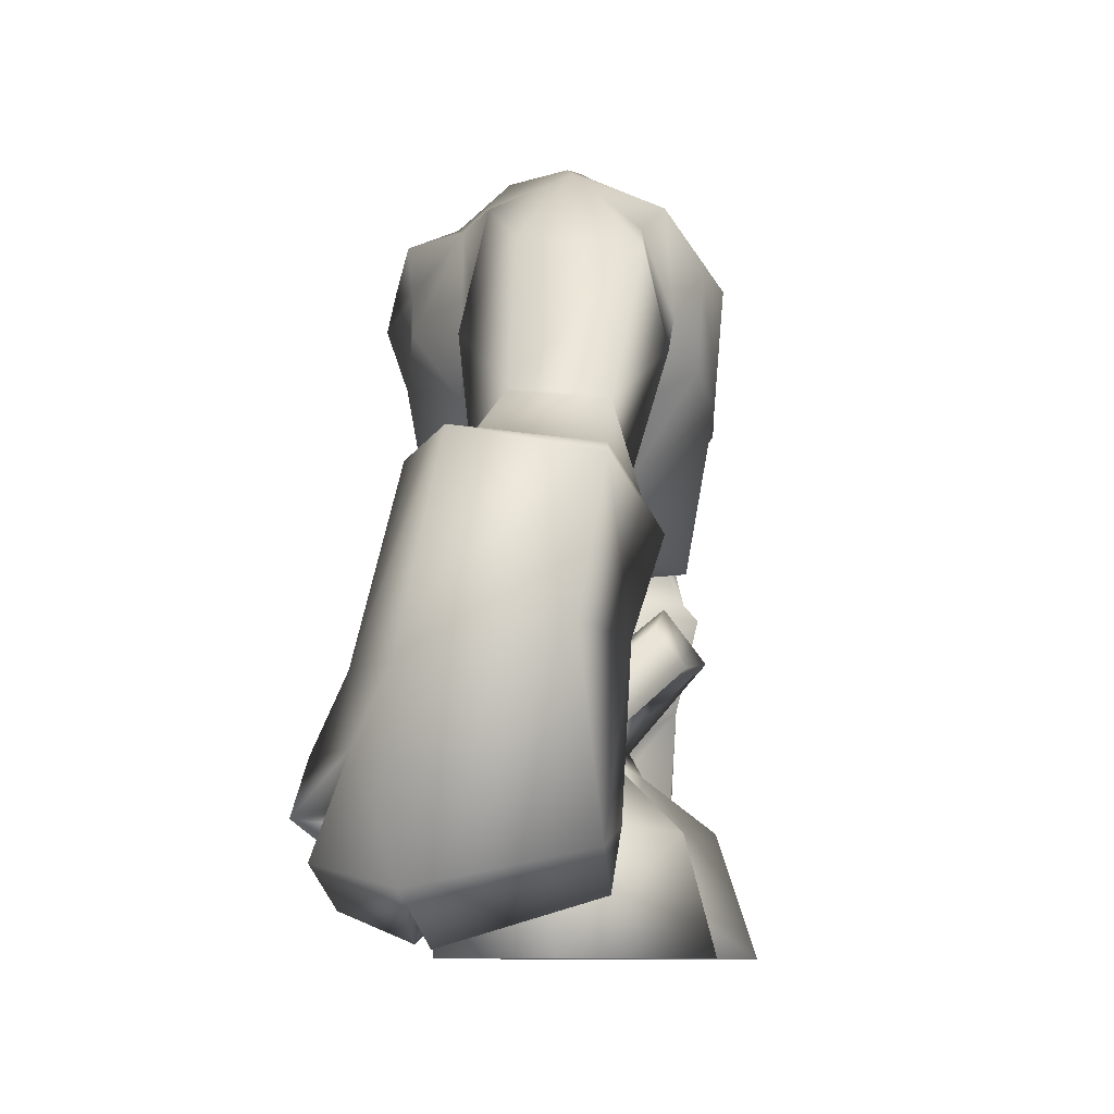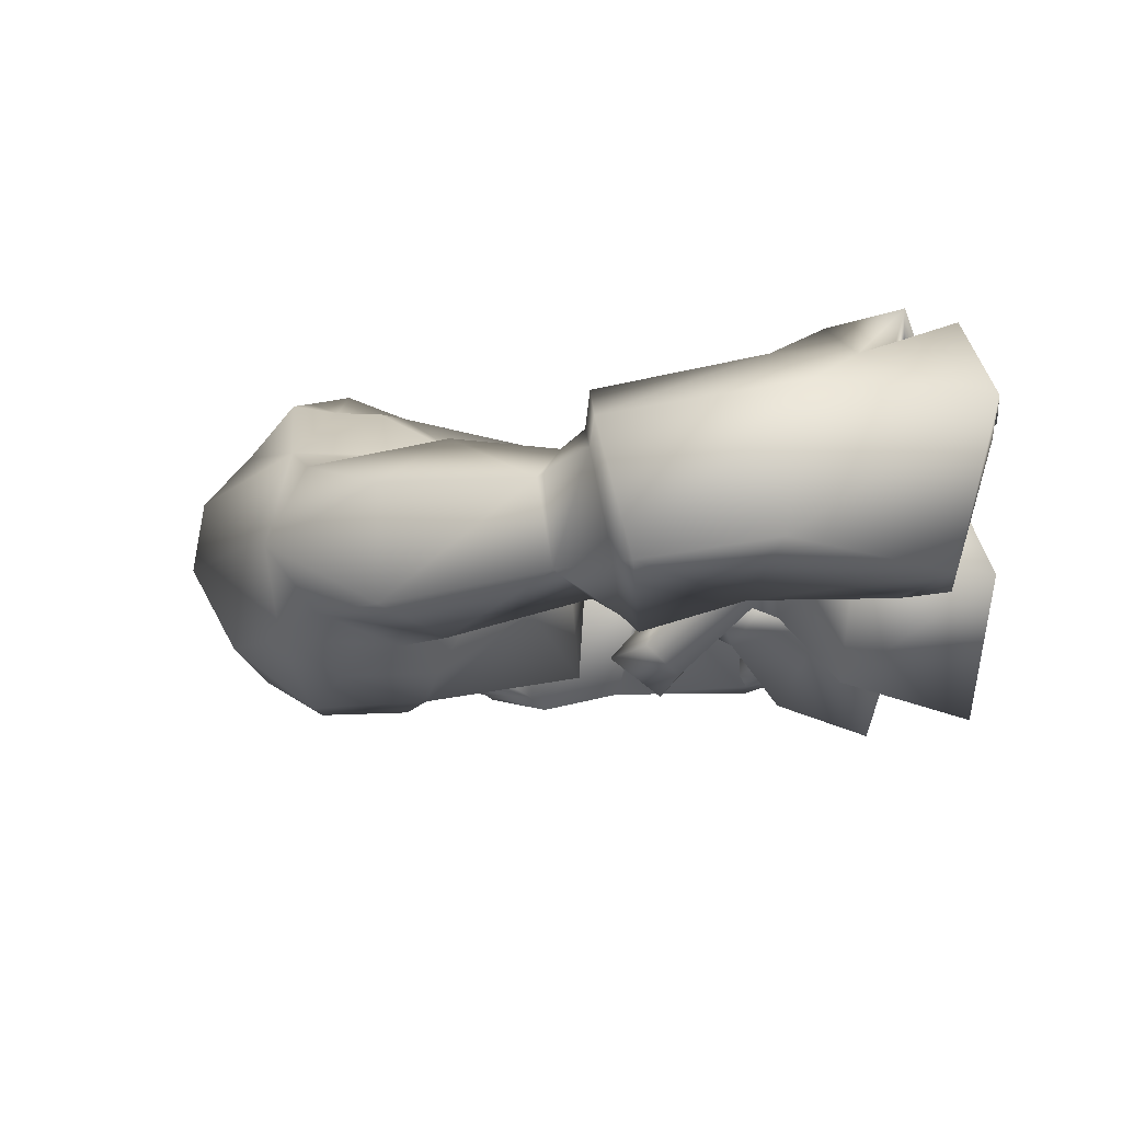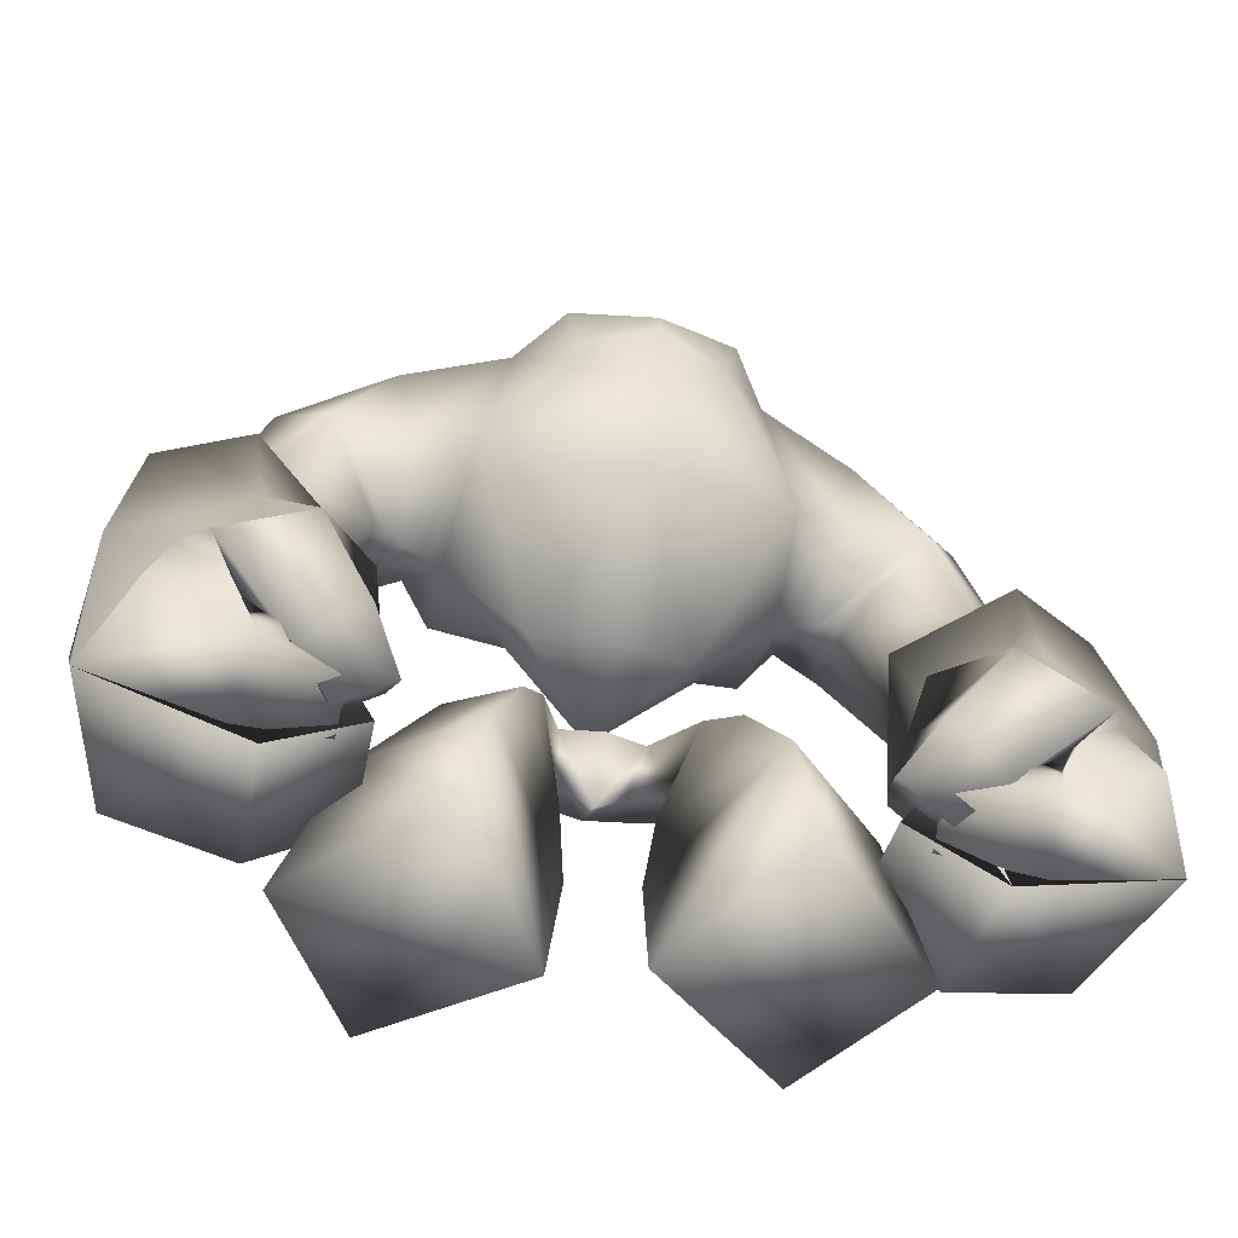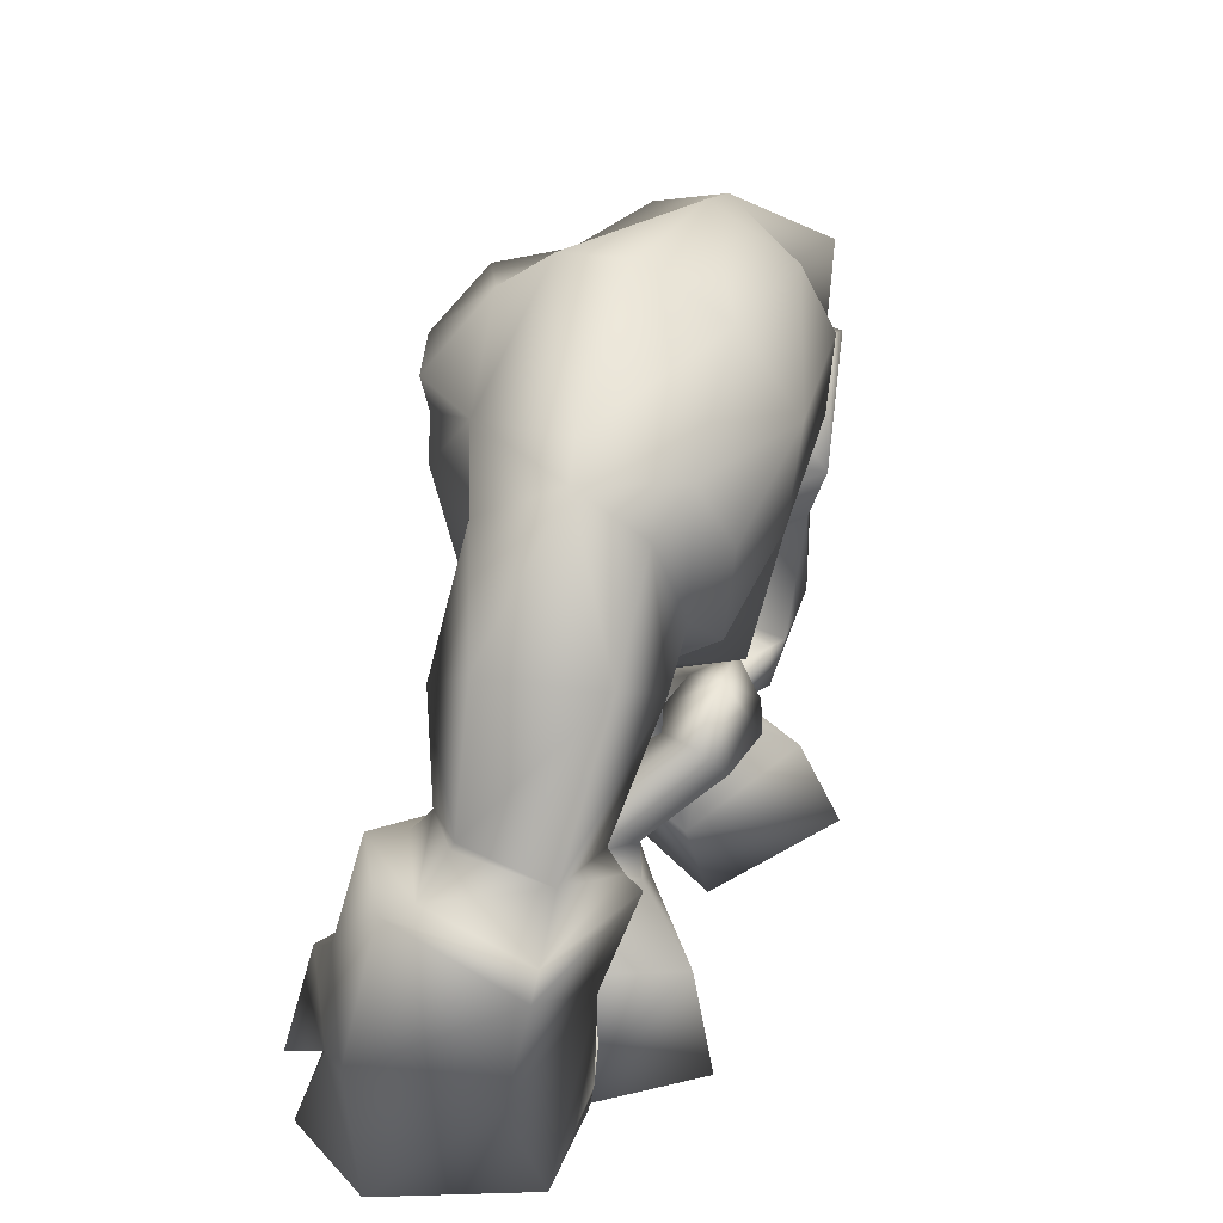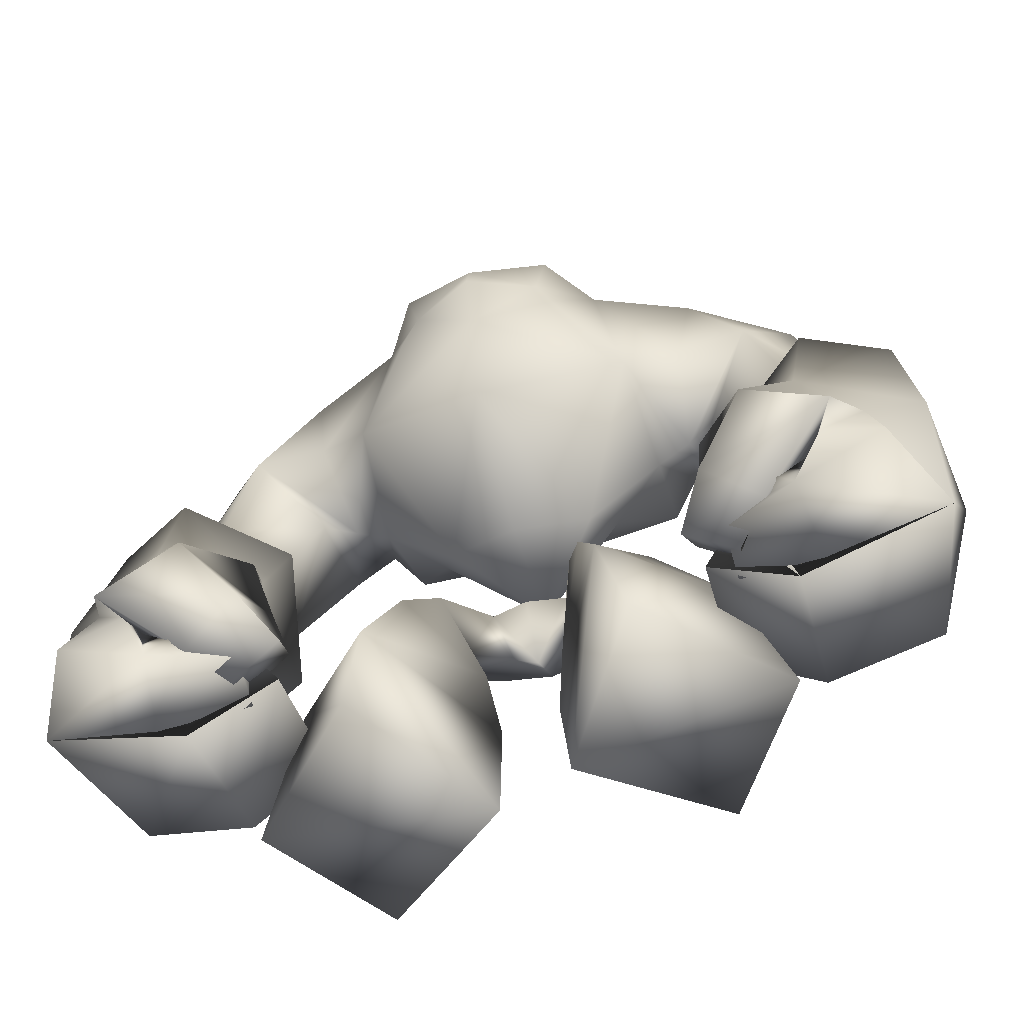
<metadata>
{"format":"obj","ext":"obj","renderer":"f3d","projection":"perspective","resolution":1024,"background":"white","views":[{"elev":-9.2,"azim":96.1,"up":"+Y"},{"elev":-11.4,"azim":-99.5,"up":"+Z"},{"elev":-56.6,"azim":-13.4,"up":"+Y"},{"elev":43.1,"azim":108.9,"up":"+Y"},{"elev":-59.4,"azim":17.4,"up":"+Y"}]}
</metadata>
<code>
v 0 0.308 -0.1582
v 0.05487 0.2979 -0.1409
v 0.02841 0.2727 -0.09981
v 0 0.2539 -0.09954
v 0 0.3674 -0.1143
v 0.04286 0.3214 -0.06744
v 0 0.313 -0.05402
v 0.0709 0.3387 -0.1094
v 0.1035 0.2239 -0.06516
v 0.06167 0.2216 -0.03776
v 0.07288 0.2489 0.0231
v 0.1174 0.2559 -0.01152
v 0.1235 0.1915 -0.07431
v 0.04381 0.1728 -0.04083
v 0.09606 0.1965 0.07394
v 0.1626 0.2201 0.01747
v 0.03462 0.09423 -0.05702
v 0.1647 0.1232 -0.1423
v 0.1241 0.1091 0.1178
v 0.2366 0.1402 0.004451
v 0.1902 0.000817 -0.1752
v 0.04216 0.000817 -0.06786
v 0.1528 0.000817 0.107
v 0.2902 0.000817 -0.03088
v 0 0.5831 -0.17
v 0 0.7132 -0.1809
v 0.1596 0.6921 -0.1674
v 0.1663 0.5878 -0.161
v 0 0.803 -0.1146
v 0 0.8518 -0.02524
v 0.1834 0.7964 -0.03046
v 0.1644 0.7582 -0.1283
v 0 0.8415 0.05185
v 0.1345 0.7485 0.08386
v 0 0.7913 0.1088
v 0.08946 0.7462 0.1493
v 0.07697 0.696 0.1466
v 0 0.7225 0.1773
v 0 0.6779 0.1869
v 0.1639 0.5633 0.08091
v 0.1079 0.4794 -0.08208
v 0 0.4046 -0.138
v 0.08397 0.4293 -0.03788
v 0 0.3961 -0.006888
v 0.2239 0.7787 -0.03959
v 0.2103 0.7238 -0.1074
v 0.2272 0.602 0.05284
v 0.245 0.7377 0.0422
v 0.1714 0.522 -0.04457
v 0.2007 0.6332 -0.1391
v 0.2115 0.5442 -0.03929
v 0.4171 0.5037 -0.09429
v 0.3087 0.4453 -0.1017
v 0.2466 0.5884 -0.1363
v 0.3369 0.6687 -0.1188
v 0.3087 0.5951 0.0625
v 0.3616 0.6732 0.000341
v 0.4931 0.4387 -0.09731
v 0.5 0.2902 -0.07043
v 0.3484 0.2909 -0.1061
v 0.3068 0.3958 -0.135
v 0.3576 0.2646 0.1558
v 0.485 0.2566 0.09294
v 0.4691 0.4714 0.0501
v 0.3724 0.4582 0.1033
v 0.2617 0.2647 0.08608
v 0.2617 0.4157 0.02709
v 0.4417 0.09781 -0.08843
v 0.3283 0.1218 -0.09496
v 0.4197 0.1873 0.1413
v 0.2331 0.1616 0.1029
v 0.2469 0.1197 0.1653
v 0.3038 0.1885 0.2033
v 0.2477 0.2182 0.1375
v 0.3062 0.1056 0.1047
v 0.3577 0.1193 0.1477
v 0.3058 0.07069 0.1424
v 0.3906 0.1262 0.2021
v 0.373 0.1335 0.1645
v 0.3199 0.09401 0.06695
v 0.3041 0.1203 0.1421
v 0.3879 0.0892 0.07218
v 0.3471 0.01373 0.09332
v 0.4807 0.06042 0.08677
v 0.3134 0.05868 -0.0834
v 0.2921 0.139 -0.08659
v 0.3188 0.009195 0.08266
v 0.2978 0.08262 0.09048
v 0.2214 0.1227 0.07528
v 0.2133 0.08575 0.1173
v 0.2685 0.08633 0.06598
v 0.2681 0.05143 0.1036
v 0.2578 0.07192 0.1195
v 0.2576 0.05378 0.06826
v 0.3376 0.04428 0.1673
v 0.2638 0.1309 0.09871
v 0.2632 0.1134 0.0446
v 0.2231 0.1016 -0.05922
v 0.2561 0.1474 -0.07045
v 0.2277 0.07465 0.07918
v 0.2605 0.1259 0.08758
v 0.09447 0.6497 0.1432
v 0.2455 0.5332 -0.0128
v 0.2812 0.4549 0.000835
v 0.3498 0.4847 0.04561
v 0.4133 0.513 0.003366
v 0.4087 0.5189 0.00093
v 0.4651 0.4525 -0.0947
v 0.446 0.4721 0.02404
v 0.2714 0.4275 0.009015
v 0.3083 0.4151 -0.1183
v 0 0.6127 0.1641
v 0 0.471 0.1379
v 0.3623 0.4614 0.06492
v 0.4352 0.08448 0.1752
v -0.02841 0.2727 -0.09981
v -0.05487 0.2979 -0.1409
v -0.04286 0.3214 -0.06744
v -0.0709 0.3387 -0.1094
v -0.06307 0.2193 -0.04056
v -0.1044 0.2228 -0.06858
v -0.07525 0.2447 0.02099
v -0.1191 0.253 -0.01414
v -0.1214 0.1971 -0.08216
v -0.04353 0.1744 -0.04688
v -0.1019 0.1847 0.06691
v -0.1655 0.215 0.01012
v -0.03319 0.09831 -0.07164
v -0.1586 0.1374 -0.1597
v -0.132 0.09286 0.09868
v -0.2384 0.1373 -0.01609
v -0.191 0 -0.2033
v -0.04291 0 -0.09599
v -0.1536 0 0.0789
v -0.291 0 -0.05901
v -0.1663 0.5878 -0.161
v -0.1596 0.6921 -0.1674
v -0.1644 0.7582 -0.1283
v -0.1834 0.7964 -0.03046
v -0.1345 0.7485 0.08386
v -0.08946 0.7462 0.1493
v -0.07697 0.696 0.1466
v -0.1639 0.5633 0.08091
v -0.1079 0.4794 -0.08208
v -0.08397 0.4293 -0.03788
v -0.2103 0.7238 -0.1074
v -0.2239 0.7787 -0.03959
v -0.2272 0.602 0.05284
v -0.245 0.7377 0.0422
v -0.1714 0.522 -0.04457
v -0.2115 0.5442 -0.03929
v -0.2007 0.6332 -0.1391
v -0.4171 0.5037 -0.09429
v -0.3369 0.6687 -0.1188
v -0.2466 0.5884 -0.1363
v -0.3087 0.4453 -0.1017
v -0.3087 0.5952 0.0625
v -0.3616 0.6732 0.000341
v -0.4931 0.4387 -0.09731
v -0.3068 0.3958 -0.135
v -0.3484 0.2909 -0.1061
v -0.5 0.2902 -0.07043
v -0.3576 0.2646 0.1558
v -0.3724 0.4582 0.1033
v -0.4691 0.4714 0.0501
v -0.485 0.2566 0.09294
v -0.2617 0.2647 0.08608
v -0.2617 0.4157 0.02709
v -0.3283 0.1218 -0.09496
v -0.4417 0.09781 -0.08843
v -0.4197 0.1873 0.1413
v -0.2331 0.1616 0.1029
v -0.2477 0.2182 0.1375
v -0.3038 0.1885 0.2033
v -0.2469 0.1197 0.1653
v -0.3062 0.1056 0.1047
v -0.3058 0.07069 0.1424
v -0.3906 0.1262 0.2021
v -0.373 0.1335 0.1645
v -0.3199 0.09401 0.06695
v -0.3879 0.0892 0.07218
v -0.3577 0.1193 0.1477
v -0.3041 0.1203 0.1421
v -0.3471 0.01373 0.09332
v -0.4807 0.06042 0.08677
v -0.3134 0.05868 -0.0834
v -0.2921 0.139 -0.08659
v -0.3188 0.009195 0.08266
v -0.2978 0.08262 0.09048
v -0.2214 0.1227 0.07528
v -0.2133 0.08575 0.1173
v -0.2685 0.08633 0.06598
v -0.2681 0.05143 0.1036
v -0.2578 0.07192 0.1195
v -0.3376 0.04428 0.1673
v -0.2576 0.05378 0.06826
v -0.2638 0.1309 0.09871
v -0.2632 0.1134 0.0446
v -0.2231 0.1016 -0.05923
v -0.2561 0.1474 -0.07045
v -0.2277 0.07465 0.07918
v -0.2605 0.1259 0.08758
v -0.09447 0.6497 0.1432
v -0.2455 0.5332 -0.0128
v -0.3498 0.4847 0.04561
v -0.2812 0.4549 0.000835
v -0.4087 0.5189 0.00093
v -0.4133 0.513 0.003366
v -0.446 0.4721 0.02404
v -0.4651 0.4525 -0.0947
v -0.3083 0.4151 -0.1183
v -0.2714 0.4275 0.009015
v -0.3623 0.4614 0.06492
v -0.4352 0.08448 0.1752
g 11003_t.obj/AnonymousMesh0
f 1 2 3
f 3 4 1
f 1 5 2
f 6 7 4
f 4 3 6
f 7 6 5
f 2 5 8
f 8 5 6
f 3 2 9
f 9 10 3
f 6 3 10
f 10 11 6
f 9 2 8
f 8 12 9
f 12 8 6
f 6 11 12
f 13 14 10
f 10 9 13
f 14 15 11
f 11 10 14
f 16 13 9
f 9 12 16
f 15 16 12
f 12 11 15
f 17 14 13
f 13 18 17
f 19 15 14
f 14 17 19
f 20 18 13
f 13 16 20
f 19 20 16
f 16 15 19
f 21 22 17
f 17 18 21
f 22 23 19
f 19 17 22
f 24 21 18
f 18 20 24
f 23 24 20
f 20 19 23
f 25 26 27
f 27 28 25
f 29 30 31
f 31 32 29
f 31 30 33
f 33 34 31
f 35 36 34
f 34 33 35
f 36 37 34
f 37 36 38
f 38 39 37
f 43 49 40
f 25 41 42
f 42 43 44
f 32 31 45
f 45 46 32
f 47 48 34
f 34 40 47
f 45 31 34
f 34 48 45
f 49 28 50
f 50 51 49
f 52 53 54
f 54 55 52
f 56 57 48
f 48 47 56
f 57 55 45
f 45 48 57
f 51 50 54
f 54 103 51
f 58 59 60
f 60 61 58
f 62 63 64
f 64 65 62
f 58 64 63
f 63 59 58
f 66 62 65
f 65 67 66
f 66 67 61
f 61 60 66
f 60 59 68
f 68 69 60
f 62 66 73
f 70 62 73
f 71 72 73
f 73 74 71
f 75 71 74
f 74 76 75
f 76 75 77
f 76 78 77
f 72 77 78
f 78 73 72
f 78 76 79
f 80 81 76
f 76 82 80
f 83 80 82
f 82 84 83
f 85 86 69
f 69 68 85
f 87 85 68
f 68 84 87
f 84 87 88
f 84 82 88
f 86 88 82
f 82 69 86
f 89 90 72
f 72 71 89
f 91 89 71
f 91 75 71
f 75 91 92
f 92 77 75
f 90 92 77
f 77 72 90
f 93 94 83
f 83 95 93
f 96 93 95
f 95 81 96
f 97 96 81
f 81 80 97
f 94 97 80
f 80 83 94
f 98 99 86
f 86 85 98
f 100 98 85
f 85 87 100
f 87 100 101
f 87 88 101
f 99 101 88
f 88 86 99
f 90 89 91
f 91 92 90
f 94 93 96
f 96 97 94
f 101 99 98
f 98 100 101
f 34 102 40
f 41 43 42
f 103 104 105
f 105 56 103
f 105 106 107
f 56 105 107
f 56 107 57
f 64 58 108
f 108 109 64
f 67 110 111
f 111 61 67
f 40 102 112
f 112 113 40
f 43 40 113
f 113 44 43
f 63 62 70
f 60 82 76
f 76 74 60
f 69 82 60
f 74 66 60
f 28 41 25
f 104 110 114
f 114 105 104
f 52 108 111
f 111 53 52
f 73 78 70
f 70 84 63
f 84 68 59
f 59 63 84
f 70 115 84
f 67 65 114
f 114 110 67
f 65 64 109
f 109 114 65
f 108 58 61
f 61 111 108
f 105 114 109
f 109 106 105
f 52 106 109
f 109 108 52
f 107 106 52
f 107 52 55
f 57 107 55
f 110 104 53
f 53 111 110
f 46 55 54
f 54 50 46
f 53 104 103
f 103 54 53
f 46 45 55
f 26 29 32
f 32 27 26
f 50 28 27
f 50 27 32
f 32 46 50
f 56 47 51
f 51 103 56
f 51 47 40
f 40 49 51
f 41 28 49
f 95 83 84
f 84 115 95
f 70 78 79
f 76 81 95
f 95 79 76
f 79 95 115
f 79 115 70
f 37 39 112
f 112 102 37
f 37 102 34
f 24 23 22
f 22 21 24
f 36 35 38
f 43 41 49
f 66 74 73
f 1 4 116
f 116 117 1
f 1 117 5
f 118 116 4
f 4 7 118
f 7 5 118
f 117 119 5
f 119 118 5
f 116 120 121
f 121 117 116
f 118 122 120
f 120 116 118
f 121 123 119
f 119 117 121
f 123 122 118
f 118 119 123
f 124 121 120
f 120 125 124
f 125 120 122
f 122 126 125
f 127 123 121
f 121 124 127
f 126 122 123
f 123 127 126
f 128 129 124
f 124 125 128
f 130 128 125
f 125 126 130
f 131 127 124
f 124 129 131
f 130 126 127
f 127 131 130
f 132 129 128
f 128 133 132
f 133 128 130
f 130 134 133
f 135 131 129
f 129 132 135
f 134 130 131
f 131 135 134
f 25 136 137
f 137 26 25
f 29 138 139
f 139 30 29
f 139 33 30
f 33 139 140
f 35 33 140
f 140 141 35
f 141 140 142
f 142 39 38
f 38 141 142
f 145 143 150
f 25 42 144
f 42 44 145
f 138 146 147
f 147 139 138
f 148 143 140
f 140 149 148
f 147 149 140
f 140 139 147
f 150 151 152
f 152 136 150
f 153 154 155
f 155 156 153
f 157 148 149
f 149 158 157
f 158 149 147
f 147 154 158
f 151 204 155
f 155 152 151
f 159 160 161
f 161 162 159
f 163 164 165
f 165 166 163
f 159 162 166
f 166 165 159
f 167 168 164
f 164 163 167
f 167 161 160
f 160 168 167
f 161 169 170
f 170 162 161
f 163 174 167
f 171 174 163
f 172 173 174
f 174 175 172
f 176 182 173
f 173 172 176
f 177 178 182
f 177 176 182
f 175 174 178
f 178 177 175
f 178 179 182
f 180 181 182
f 182 183 180
f 184 185 181
f 181 180 184
f 186 170 169
f 169 187 186
f 188 185 170
f 170 186 188
f 185 181 189
f 189 188 185
f 187 169 181
f 181 189 187
f 190 172 175
f 175 191 190
f 172 176 192
f 172 190 192
f 176 177 193
f 193 192 176
f 191 175 177
f 177 193 191
f 194 195 184
f 184 196 194
f 197 183 195
f 195 194 197
f 198 180 183
f 183 197 198
f 196 184 180
f 180 198 196
f 199 186 187
f 187 200 199
f 201 188 186
f 186 199 201
f 188 189 202
f 202 201 188
f 200 187 189
f 189 202 200
f 191 193 192
f 192 190 191
f 196 198 197
f 197 194 196
f 202 201 199
f 199 200 202
f 140 143 203
f 144 42 145
f 204 157 205
f 205 206 204
f 157 158 207
f 207 208 205
f 157 207 205
f 165 209 210
f 210 159 165
f 168 160 211
f 211 212 168
f 143 113 112
f 112 203 143
f 145 44 113
f 113 143 145
f 166 171 163
f 161 173 182
f 182 181 161
f 169 161 181
f 173 161 167
f 136 25 144
f 206 205 213
f 213 212 206
f 153 156 211
f 211 210 153
f 174 171 178
f 171 166 185
f 185 166 162
f 162 170 185
f 171 185 214
f 168 212 213
f 213 164 168
f 164 213 209
f 209 165 164
f 210 211 160
f 160 159 210
f 205 208 209
f 209 213 205
f 153 210 209
f 209 208 153
f 153 208 207
f 154 153 207
f 158 154 207
f 212 211 156
f 156 206 212
f 146 152 155
f 155 154 146
f 156 155 204
f 204 206 156
f 146 154 147
f 26 137 138
f 138 29 26
f 152 137 136
f 152 146 138
f 138 137 152
f 157 204 151
f 151 148 157
f 151 150 143
f 143 148 151
f 144 150 136
f 195 214 185
f 185 184 195
f 171 179 178
f 182 179 195
f 195 183 182
f 179 214 195
f 179 171 214
f 142 203 112
f 112 39 142
f 142 140 203
f 135 132 133
f 133 134 135
f 141 38 35
f 145 150 144
f 167 174 173

</code>
